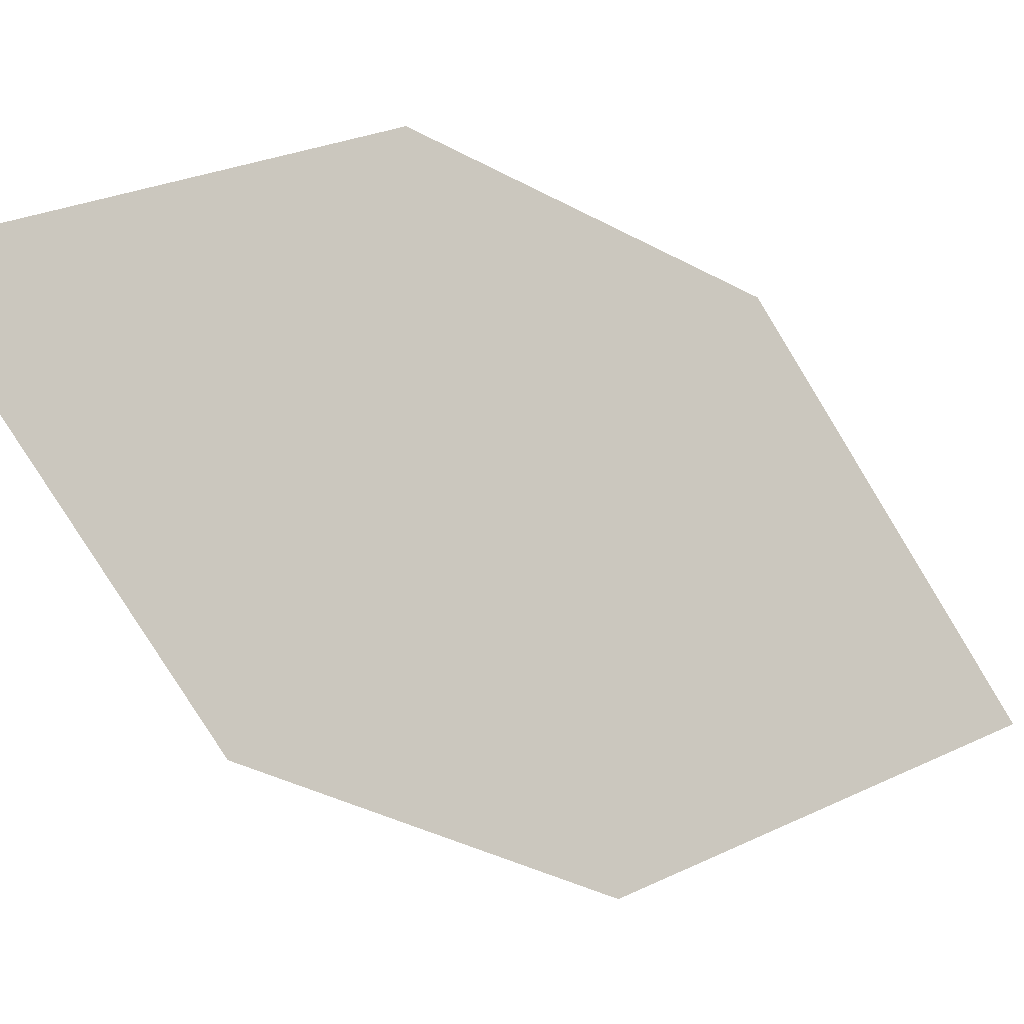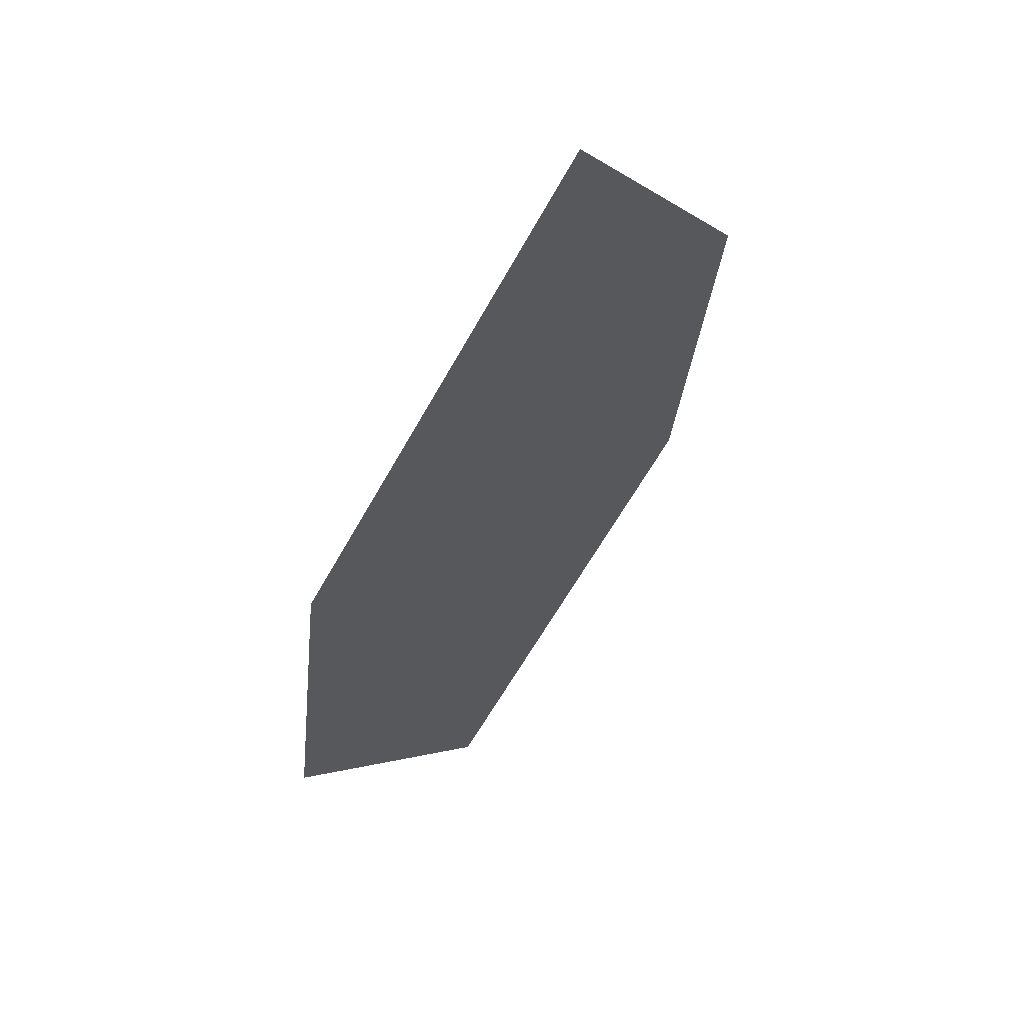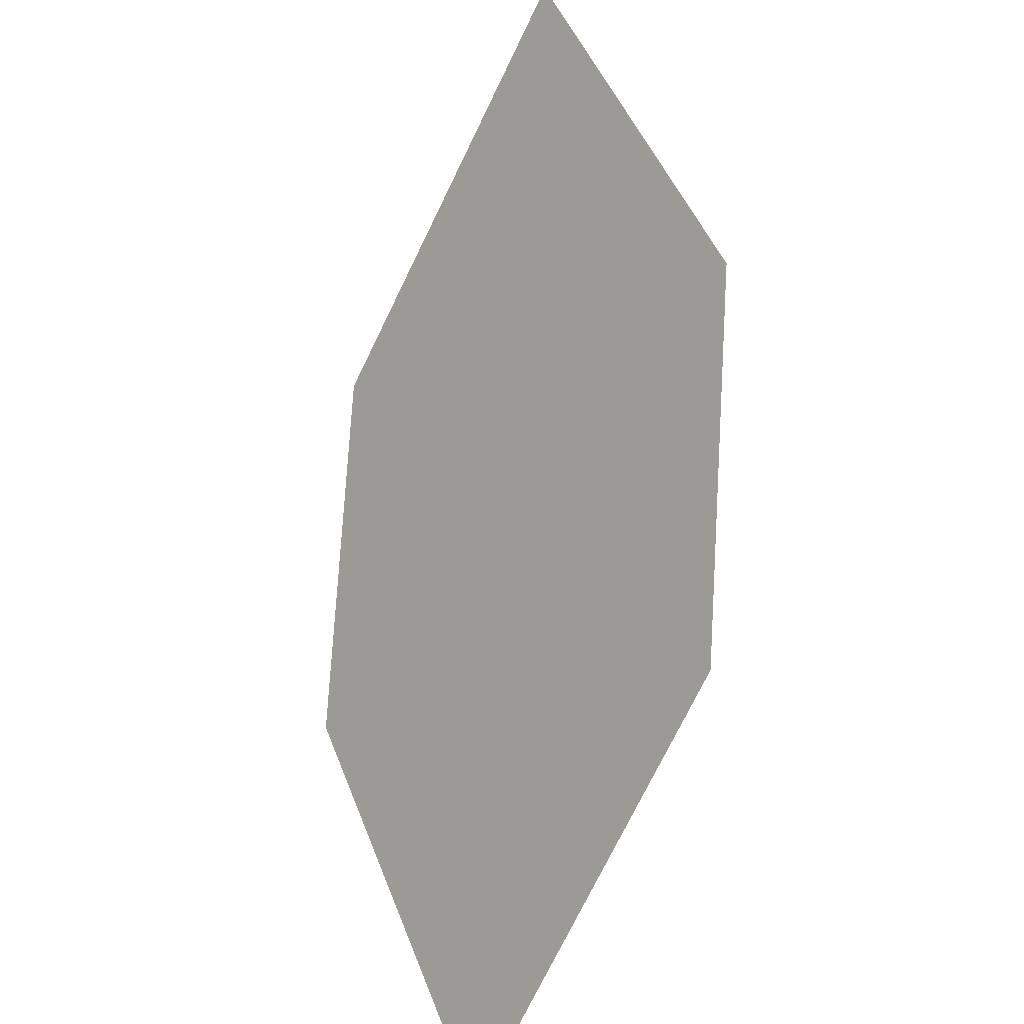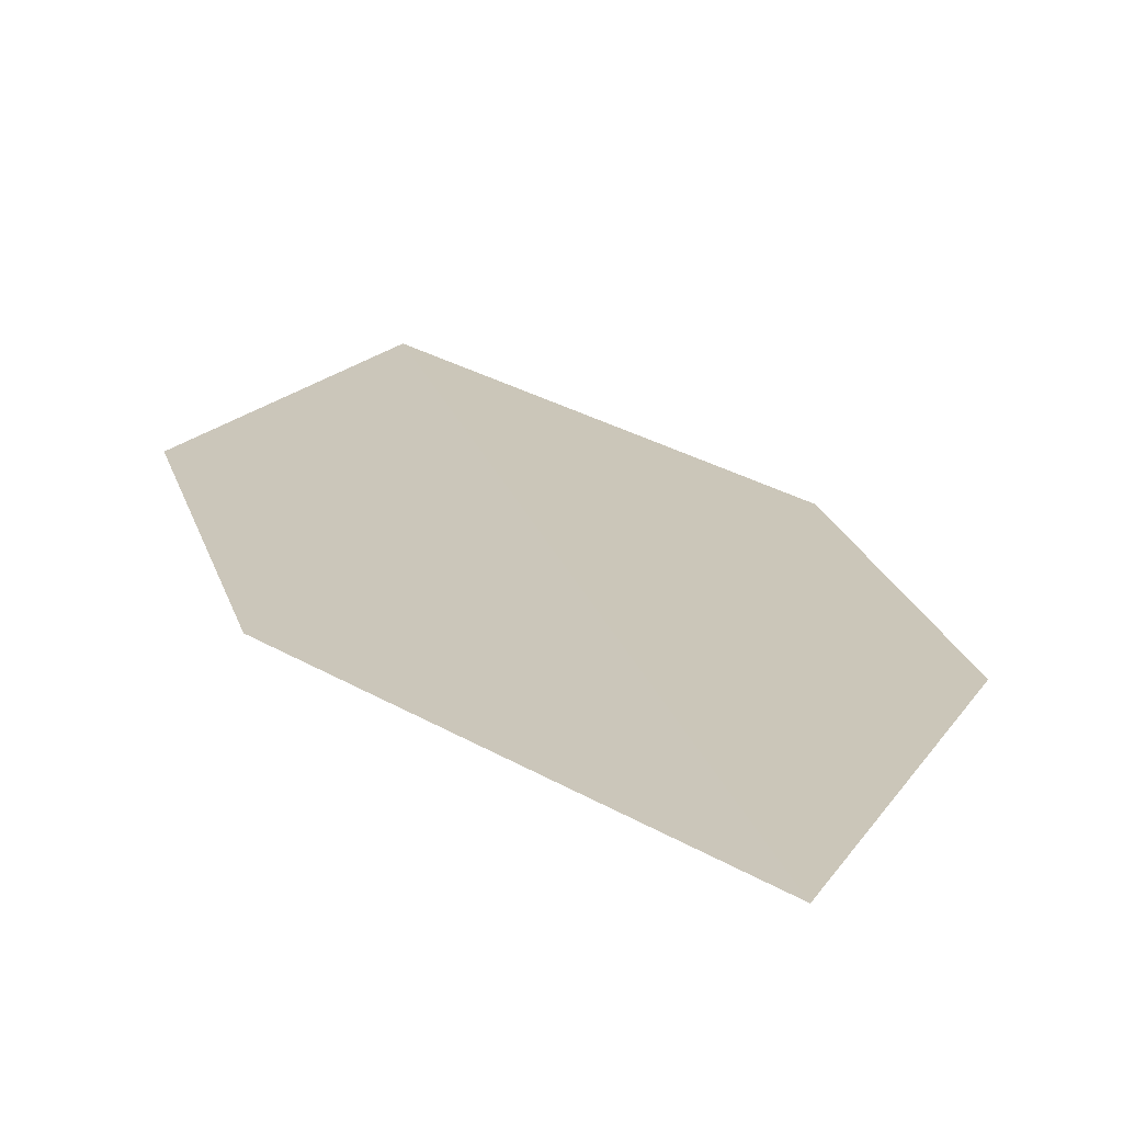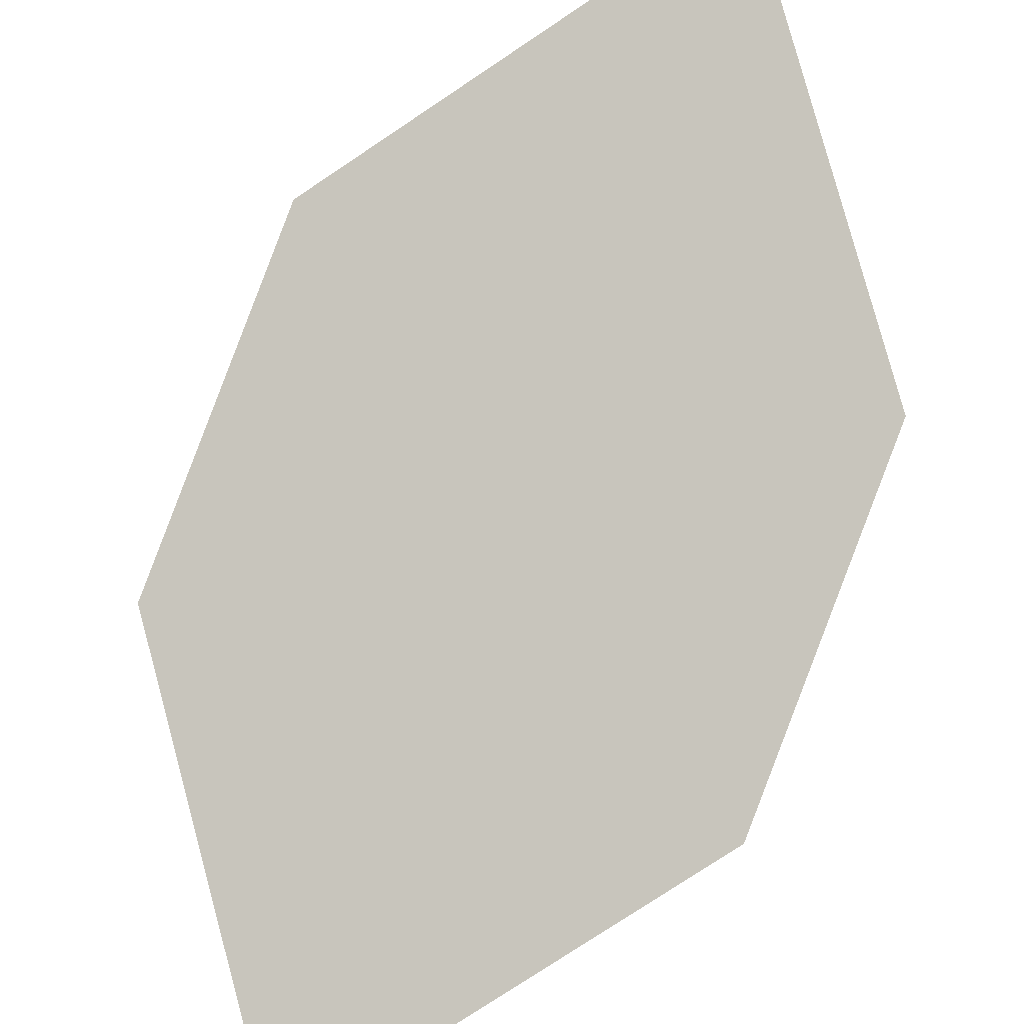
<metadata>
{"format":"obj","ext":"obj","renderer":"f3d","projection":"perspective","resolution":1024,"background":"white","views":[{"elev":72.8,"azim":-110.9,"up":"+Z"},{"elev":-74.6,"azim":-143.8,"up":"+Y"},{"elev":-60.2,"azim":38.8,"up":"+Y"},{"elev":-10.1,"azim":-53.0,"up":"+Z"},{"elev":54.9,"azim":-10.4,"up":"+Z"}]}
</metadata>
<code>
o leaves.031
v -0.1018 -0.0736 0.8677
v -0.1489 -0.08536 0.8463
v -0.1644 -0.163 0.8022
v -0.09645 -0.1215 0.8455
v -0.1173 -0.1513 0.8236
v -0.1698 -0.1152 0.8245
f 1 2 6 3
f 1 3 5 4

</code>
